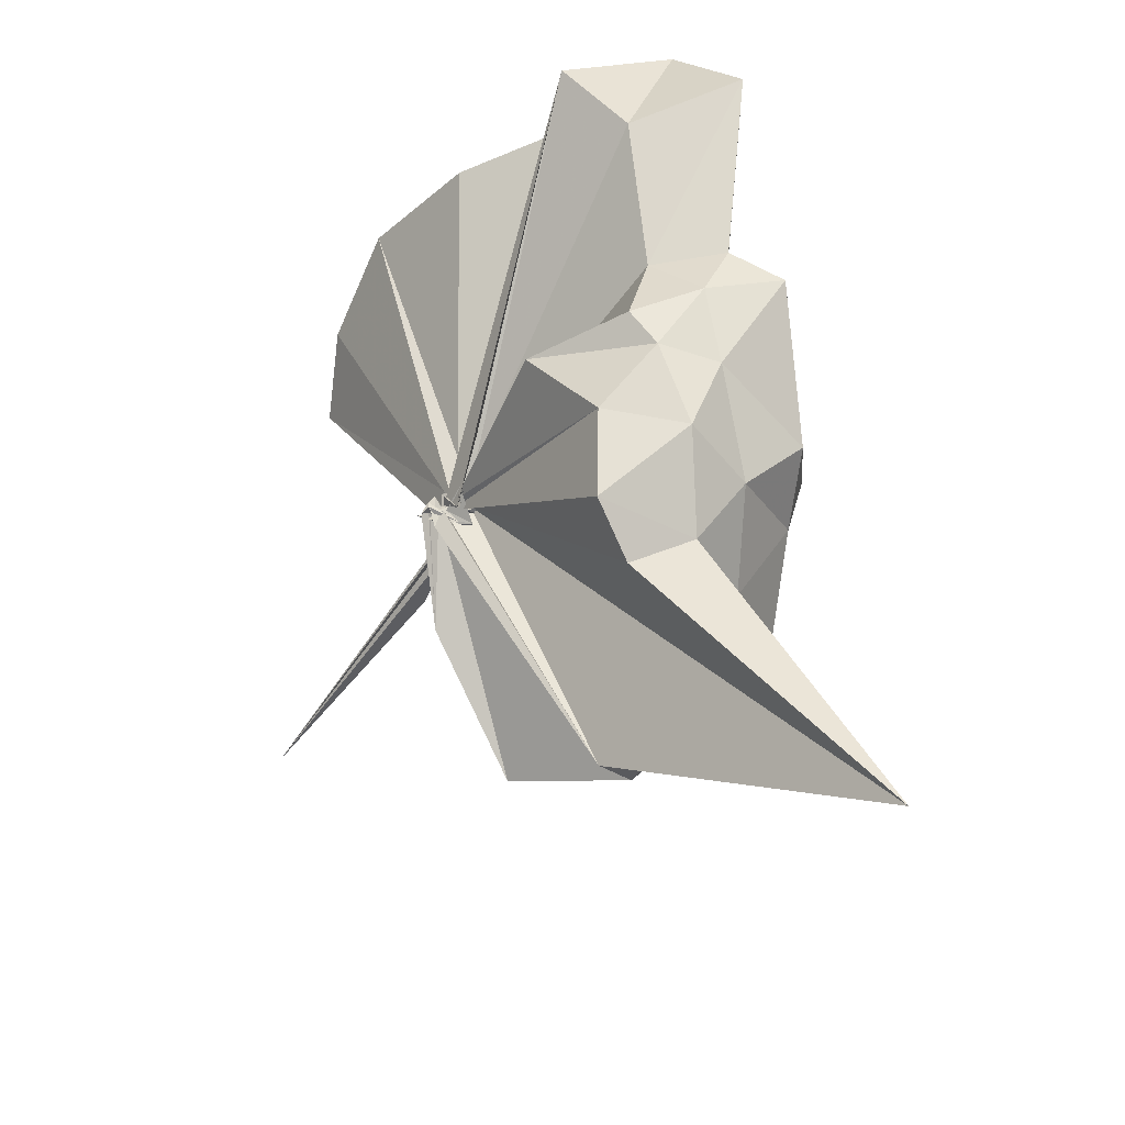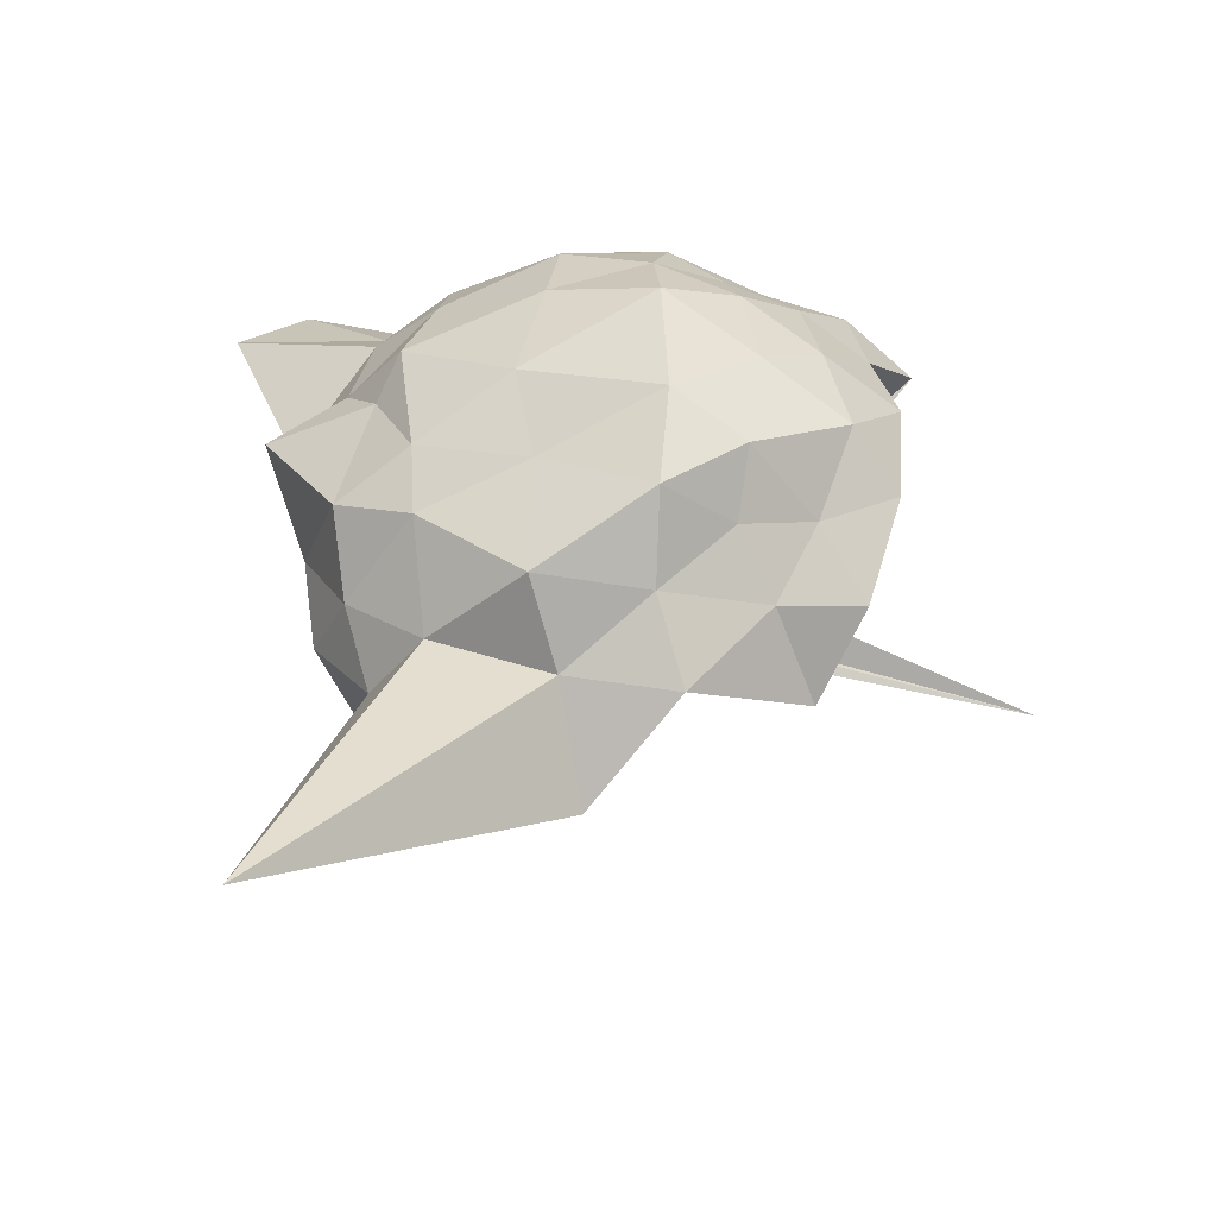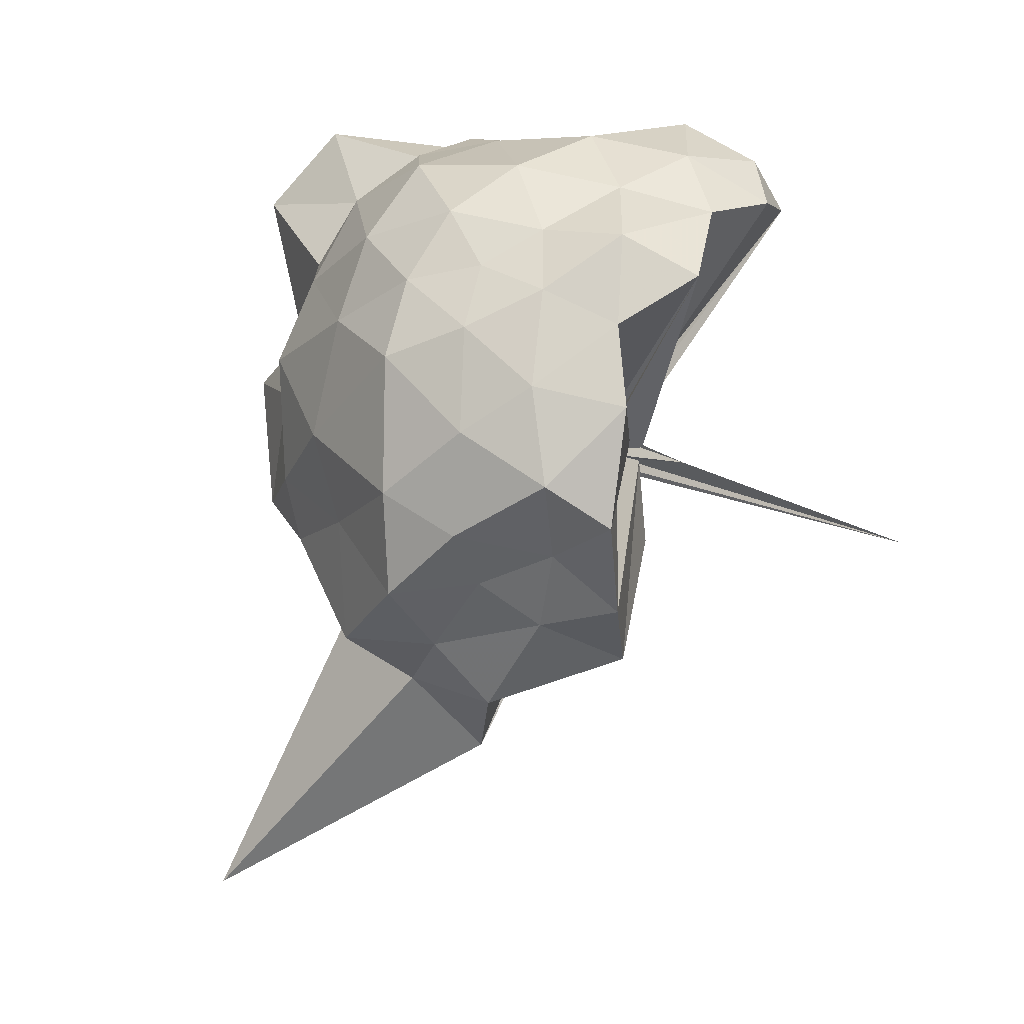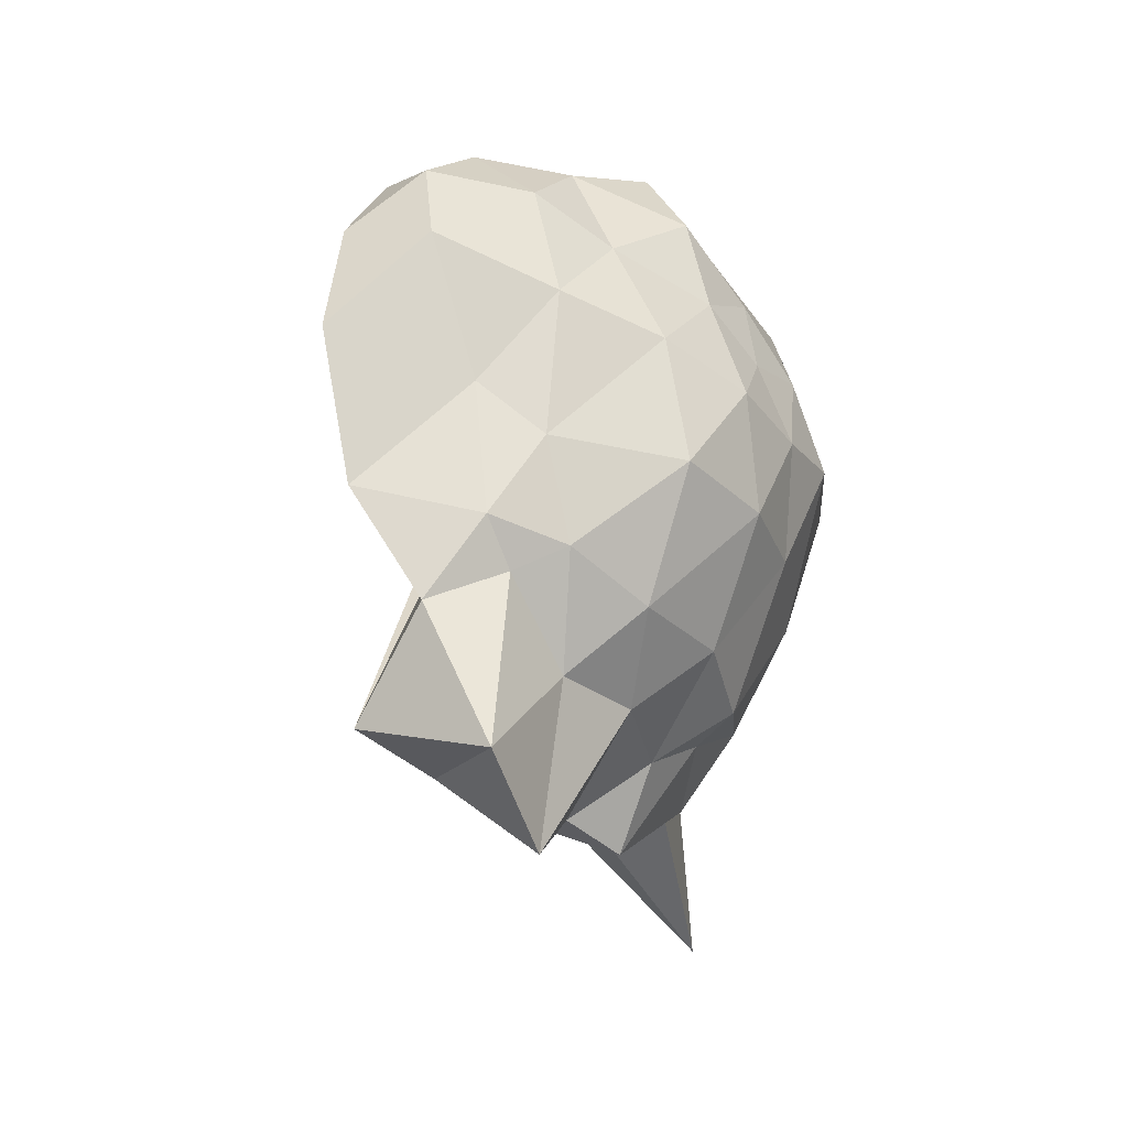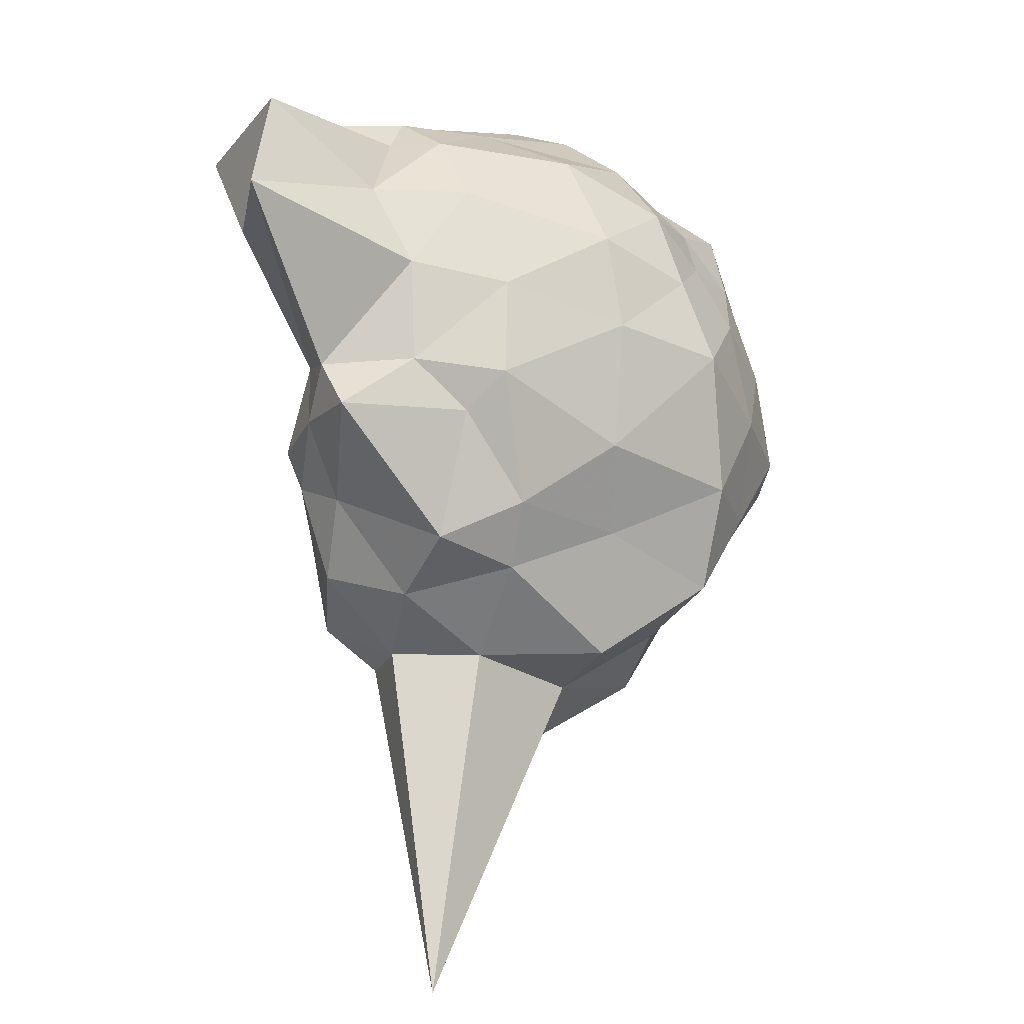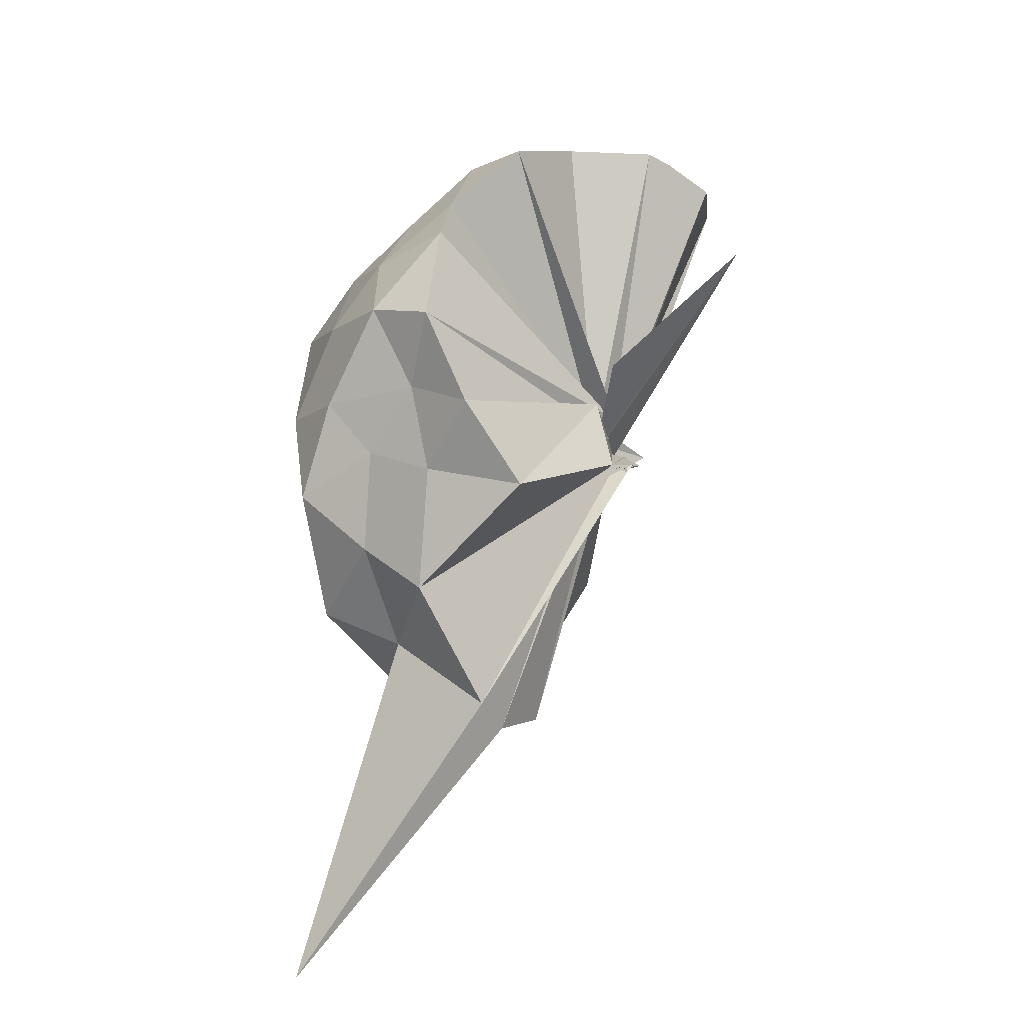
<metadata>
{"format":"obj","ext":"obj","renderer":"f3d","projection":"perspective","resolution":1024,"background":"white","views":[{"elev":-41.5,"azim":-11.2,"up":"+Y"},{"elev":-41.5,"azim":105.6,"up":"+Y"},{"elev":4.8,"azim":147.8,"up":"+Y"},{"elev":70.1,"azim":20.3,"up":"+Y"},{"elev":6.3,"azim":58.6,"up":"+Y"},{"elev":-44.3,"azim":-176.1,"up":"+Y"}]}
</metadata>
<code>
v -0.04342 -0.3999 0.8777
v -0.04139 -0.3228 0.756
v 0.9246 -0.1941 1.414
v 0.8266 -0.02999 1.551
v 0.7392 0.278 1.509
v 0.5535 0.5121 1.549
v 0.3352 0.6655 1.368
v 0.1549 0.7356 1.546
v -0.05426 -0.4564 0.8955
v -0.09525 -0.3914 0.8683
v -0.04838 -0.3697 0.8232
v -0.04955 -0.3867 0.9208
v -0.09491 -0.4265 0.8314
v -0.09877 -0.3518 0.837
v 0.01123 -0.4343 0.8239
v -0.04097 -0.4553 0.8192
v -0.05329 -0.3978 0.9359
v -0.03425 -0.3729 0.83
v 0.3794 -1.117 1.463
v 0.5818 -1.024 1.505
v 0.7338 -0.8006 1.539
v 0.933 -0.5921 1.517
v 0.9991 -0.06801 1.316
v 0.8969 0.211 1.245
v 0.7021 0.5013 1.281
v 0.461 0.6717 1.245
v 0.2293 0.7442 1.262
v -0.1498 0.7314 1.31
v 0.01317 -0.3756 0.8323
v 0.02804 -0.4112 0.851
v -0.05685 -0.3904 0.839
v 0.03029 -0.4153 0.8307
v -0.01581 -0.4385 0.8671
v -0.04764 -0.3983 0.8649
v 0.002784 -0.4782 0.8346
v 0.00421 -0.4823 0.8542
v -0.08355 -0.4332 0.8492
v -0.005134 -0.3941 0.8428
v 1.092 -2.016 1.641
v 0.7645 -1.021 1.275
v 0.9484 -0.7065 1.261
v 1.008 -0.4901 1.256
v 0.9974 0.06954 0.8659
v 0.8909 0.352 0.8572
v 0.6754 0.6038 0.8749
v 0.2943 0.713 0.9809
v 0.05518 0.7031 0.8948
v -0.3806 0.7823 0.9163
v -0.0632 -0.422 0.867
v -0.06259 -0.4231 0.843
v 0.02304 -0.4064 0.8539
v 0.01604 -0.4147 0.8666
v 0.01023 -0.3981 0.8555
v -0.104 -0.4334 0.8476
v -0.09231 -0.4645 0.8094
v -0.04127 -0.4674 0.8413
v -0.1151 -0.4849 0.8182
v 0.4055 -1.449 0.9106
v 0.694 -1.18 0.9009
v 0.9517 -1.02 0.9125
v 0.9856 -0.6165 0.8932
v 1.059 -0.3173 0.9355
v 0.9035 0.2025 0.5575
v 0.7415 0.4309 0.5507
v 0.4858 0.5897 0.5419
v 0.1751 0.7031 0.557
v -0.2114 0.761 0.5362
v -0.4743 0.6314 0.5615
v -0.04192 -0.3767 0.8003
v -0.04032 -0.4141 0.8178
v 0.04316 -0.4465 0.8297
v 0.01295 -0.4313 0.8114
v -0.1582 -0.4178 0.8315
v 0.0104 -0.4437 0.8294
v -0.1422 -0.4292 0.8501
v -0.1445 -0.4066 0.8467
v -0.1241 -0.3723 0.8446
v 0.5871 -1.231 0.5663
v 0.7813 -1.017 0.5964
v 0.9953 -0.8252 0.5262
v 1.038 -0.4894 0.4837
v 1.014 -0.04711 0.5079
v 0.7298 0.2486 0.376
v 0.5457 0.3641 0.2925
v 0.2403 0.5114 0.2902
v -0.01268 0.6233 0.2552
v -0.3311 0.6197 0.2942
v -0.4611 0.4559 0.3053
v -0.04049 -0.4505 0.7708
v -0.1067 -0.4092 0.7474
v -0.1788 -0.4297 0.8048
v -0.0181 -0.5021 0.8373
v -0.02449 -0.4657 0.836
v -0.04208 -0.3818 0.7745
v -0.163 -0.4444 0.8287
v -0.06434 -0.7063 0.5582
v 0.235 -1.069 0.2691
v 0.5427 -0.9364 0.3104
v 0.7463 -0.7911 0.3659
v 0.8869 -0.6225 0.2923
v 0.8874 -0.286 0.2472
v 0.8356 0.04857 0.3062
v 0.8251 -0.1619 1.809
v 0.652 -0.05051 1.791
v 0.6663 0.5262 2.034
v 0.478 0.7959 1.873
v 0.09484 0.5963 1.902
v -0.09066 -0.4024 0.8371
v -0.08268 -0.3967 0.8292
v -0.03443 -0.4243 0.8335
v -0.04309 -0.3889 0.9028
v -0.04208 -0.3749 0.915
v -0.008572 -0.44 0.8176
v -0.06006 -0.3946 0.8125
v 0.2633 -0.9835 1.587
v 0.5261 -0.7592 1.715
v 0.6257 -0.4906 1.728
v 0.565 -0.2411 1.797
v 0.409 -0.07639 1.712
v 0.3114 0.3716 1.904
v -0.01461 -0.3635 0.8819
v -0.06183 -0.3503 0.856
v -0.05753 -0.4127 0.8765
v -0.05638 -0.4293 0.9239
v -0.05687 -0.4023 0.8758
v 0.2584 -0.67 1.64
v 0.4205 -0.4742 1.754
v 0.3318 -0.359 1.762
v -0.0388 -0.3835 0.896
v -0.005474 -0.3974 0.8618
v -0.03339 -0.4048 0.932
v 0.05558 -0.3806 1.521
v 0.6254 0.168 0.1685
v 0.3916 0.3437 0.06013
v 0.0305 0.4247 0.06247
v -0.2534 0.4657 0.1262
v -0.04783 -0.3698 0.8404
v -0.0372 -0.3806 0.8052
v 0.006354 -0.4096 0.7303
v -0.03829 -0.4097 0.7229
v -0.07093 -0.4681 0.7498
v -0.06538 -0.4256 0.7733
v -0.02049 -0.4199 0.5389
v 0.3996 -0.8762 0.0671
v 0.5901 -0.6923 0.1625
v 0.7112 -0.4539 0.02264
v 0.7136 -0.1384 0.09412
v 0.4559 0.0562 -0.009207
v 0.2131 0.2102 -0.1078
v -0.006504 -0.372 0.737
v 0.01072 -0.3917 0.7226
v -0.01674 -0.4373 0.7463
v -0.4867 -0.6649 -0.3024
v -0.04704 -0.4183 0.7029
v -0.0252 -0.4066 0.679
v 0.5222 -0.5899 -0.07044
v 0.4803 -0.2038 -0.09255
v 0.004169 -0.2873 0.7078
v -0.1062 -0.4586 0.6829
v -0.08202 -0.4089 0.6542
v -0.08196 -0.4196 0.3619
v -0.06416 -0.3602 0.6574
f 3 23 4
f 4 23 24
f 4 24 5
f 5 24 25
f 5 25 6
f 6 25 26
f 6 26 7
f 7 26 27
f 7 27 8
f 8 27 28
f 8 28 9
f 9 28 29
f 9 29 10
f 10 29 30
f 10 30 11
f 11 30 31
f 11 31 12
f 12 31 32
f 12 32 13
f 13 32 33
f 13 33 14
f 14 33 34
f 14 34 15
f 15 34 35
f 15 35 16
f 16 35 36
f 16 36 17
f 17 36 37
f 17 37 18
f 18 37 38
f 18 38 19
f 19 38 39
f 19 39 20
f 20 39 40
f 20 40 21
f 21 40 41
f 21 41 22
f 22 41 42
f 22 42 3
f 3 42 23
f 23 43 24
f 24 43 44
f 24 44 25
f 25 44 45
f 25 45 26
f 26 45 46
f 26 46 27
f 27 46 47
f 27 47 28
f 28 47 48
f 28 48 29
f 29 48 49
f 29 49 30
f 30 49 50
f 30 50 31
f 31 50 51
f 31 51 32
f 32 51 52
f 32 52 33
f 33 52 53
f 33 53 34
f 34 53 54
f 34 54 35
f 35 54 55
f 35 55 36
f 36 55 56
f 36 56 37
f 37 56 57
f 37 57 38
f 38 57 58
f 38 58 39
f 39 58 59
f 39 59 40
f 40 59 60
f 40 60 41
f 41 60 61
f 41 61 42
f 42 61 62
f 42 62 23
f 23 62 43
f 43 63 44
f 44 63 64
f 44 64 45
f 45 64 65
f 45 65 46
f 46 65 66
f 46 66 47
f 47 66 67
f 47 67 48
f 48 67 68
f 48 68 49
f 49 68 69
f 49 69 50
f 50 69 70
f 50 70 51
f 51 70 71
f 51 71 52
f 52 71 72
f 52 72 53
f 53 72 73
f 53 73 54
f 54 73 74
f 54 74 55
f 55 74 75
f 55 75 56
f 56 75 76
f 56 76 57
f 57 76 77
f 57 77 58
f 58 77 78
f 58 78 59
f 59 78 79
f 59 79 60
f 60 79 80
f 60 80 61
f 61 80 81
f 61 81 62
f 62 81 82
f 62 82 43
f 43 82 63
f 63 83 64
f 64 83 84
f 64 84 65
f 65 84 85
f 65 85 66
f 66 85 86
f 66 86 67
f 67 86 87
f 67 87 68
f 68 87 88
f 68 88 69
f 69 88 89
f 69 89 70
f 70 89 90
f 70 90 71
f 71 90 91
f 71 91 72
f 72 91 92
f 72 92 73
f 73 92 93
f 73 93 74
f 74 93 94
f 74 94 75
f 75 94 95
f 75 95 76
f 76 95 96
f 76 96 77
f 77 96 97
f 77 97 78
f 78 97 98
f 78 98 79
f 79 98 99
f 79 99 80
f 80 99 100
f 80 100 81
f 81 100 101
f 81 101 82
f 82 101 102
f 82 102 63
f 63 102 83
f 103 104 118
f 104 119 118
f 104 105 119
f 105 120 119
f 105 106 120
f 106 107 120
f 107 121 120
f 107 108 121
f 108 122 121
f 108 109 122
f 109 110 122
f 110 123 122
f 110 111 123
f 111 124 123
f 111 112 124
f 112 113 124
f 113 125 124
f 113 114 125
f 114 126 125
f 114 115 126
f 115 116 126
f 116 127 126
f 116 117 127
f 117 118 127
f 117 103 118
f 118 119 128
f 119 129 128
f 119 120 129
f 120 121 129
f 121 130 129
f 121 122 130
f 122 123 130
f 123 131 130
f 123 124 131
f 124 125 131
f 125 132 131
f 125 126 132
f 126 127 132
f 127 128 132
f 127 118 128
f 133 148 134
f 134 148 149
f 134 149 135
f 135 149 150
f 135 150 136
f 136 150 137
f 137 150 151
f 137 151 138
f 138 151 152
f 138 152 139
f 139 152 140
f 140 152 153
f 140 153 141
f 141 153 154
f 141 154 142
f 142 154 143
f 143 154 155
f 143 155 144
f 144 155 156
f 144 156 145
f 145 156 146
f 146 156 157
f 146 157 147
f 147 157 148
f 147 148 133
f 148 158 149
f 149 158 159
f 149 159 150
f 150 159 151
f 151 159 160
f 151 160 152
f 152 160 153
f 153 160 161
f 153 161 154
f 154 161 155
f 155 161 162
f 155 162 156
f 156 162 157
f 157 162 158
f 157 158 148
f 3 4 103
f 103 4 104
f 4 5 104
f 104 5 105
f 5 6 105
f 105 6 106
f 6 7 106
f 7 8 106
f 106 8 107
f 8 9 107
f 107 9 108
f 9 10 108
f 108 10 109
f 10 11 109
f 11 12 109
f 109 12 110
f 12 13 110
f 110 13 111
f 13 14 111
f 111 14 112
f 14 15 112
f 15 16 112
f 112 16 113
f 16 17 113
f 113 17 114
f 17 18 114
f 114 18 115
f 18 19 115
f 19 20 115
f 115 20 116
f 20 21 116
f 116 21 117
f 21 22 117
f 117 22 103
f 22 3 103
f 83 133 84
f 84 133 134
f 84 134 85
f 85 134 135
f 85 135 86
f 86 135 136
f 86 136 87
f 87 136 88
f 88 136 137
f 88 137 89
f 89 137 138
f 89 138 90
f 90 138 139
f 90 139 91
f 91 139 92
f 92 139 140
f 92 140 93
f 93 140 141
f 93 141 94
f 94 141 142
f 94 142 95
f 95 142 96
f 96 142 143
f 96 143 97
f 97 143 144
f 97 144 98
f 98 144 145
f 98 145 99
f 99 145 100
f 100 145 146
f 100 146 101
f 101 146 147
f 101 147 102
f 102 147 133
f 102 133 83
f 128 129 1
f 129 130 1
f 130 131 1
f 131 132 1
f 132 128 1
f 159 158 2
f 160 159 2
f 161 160 2
f 162 161 2
f 158 162 2

</code>
